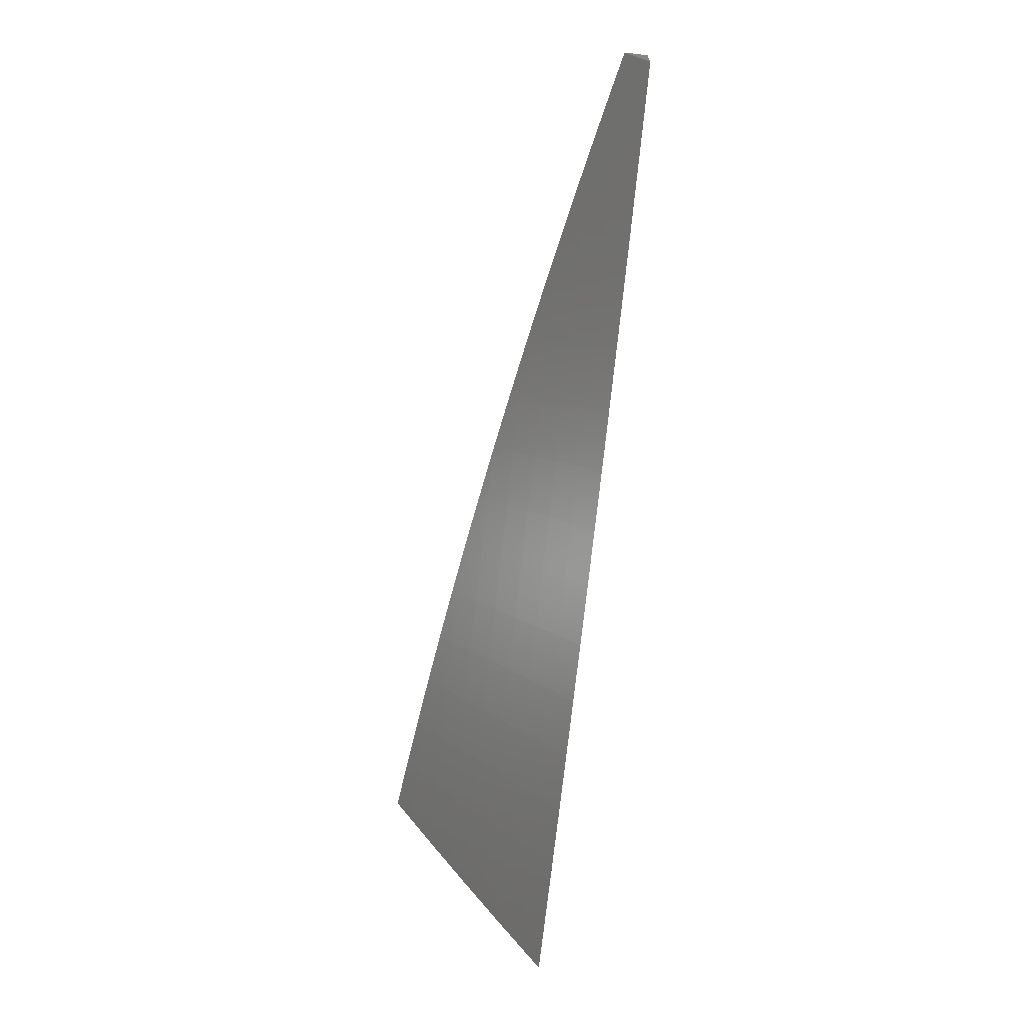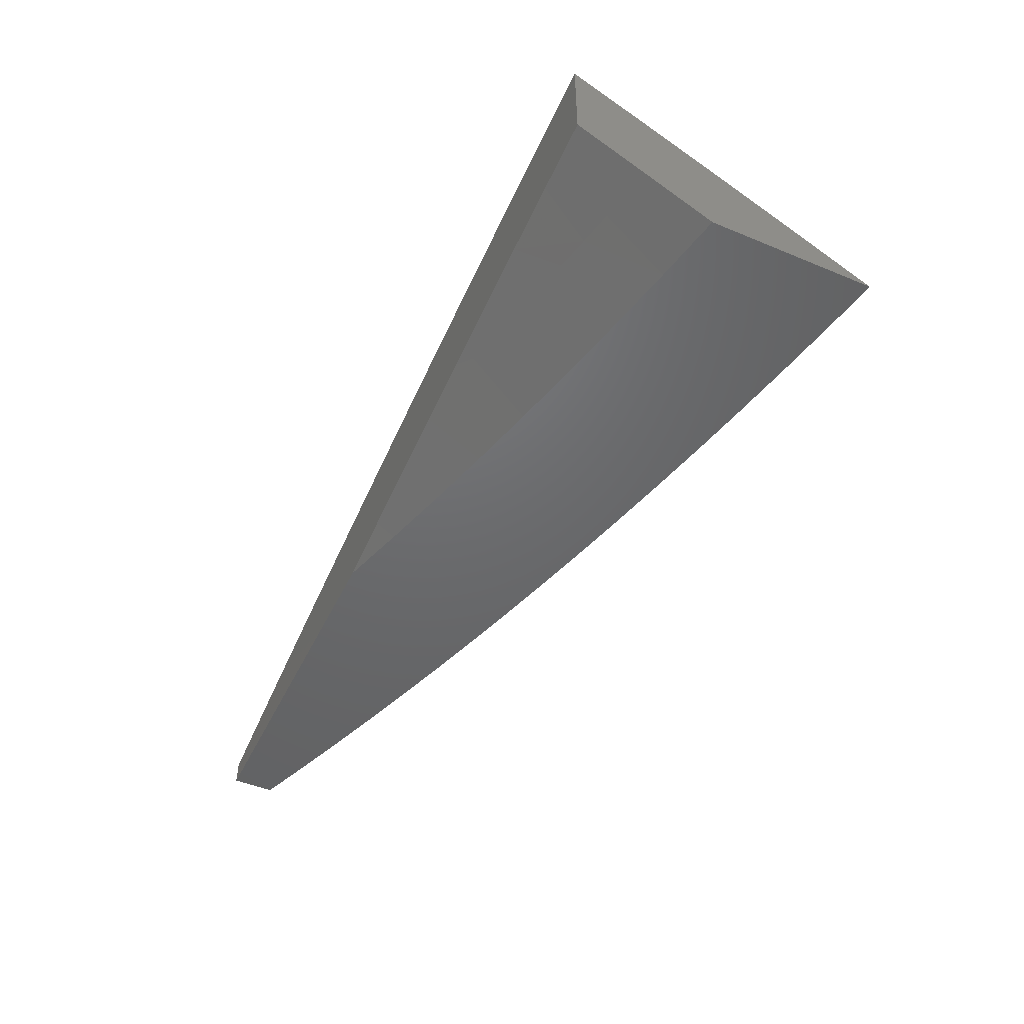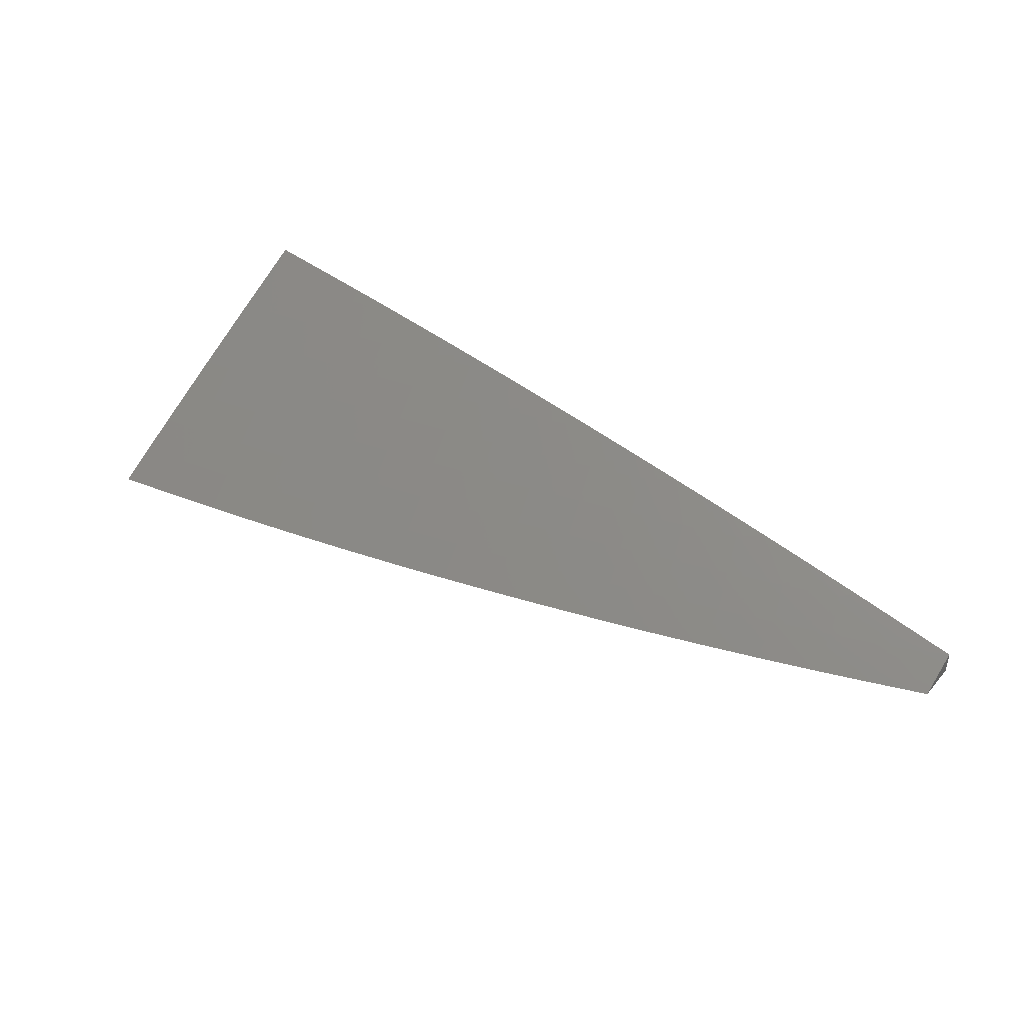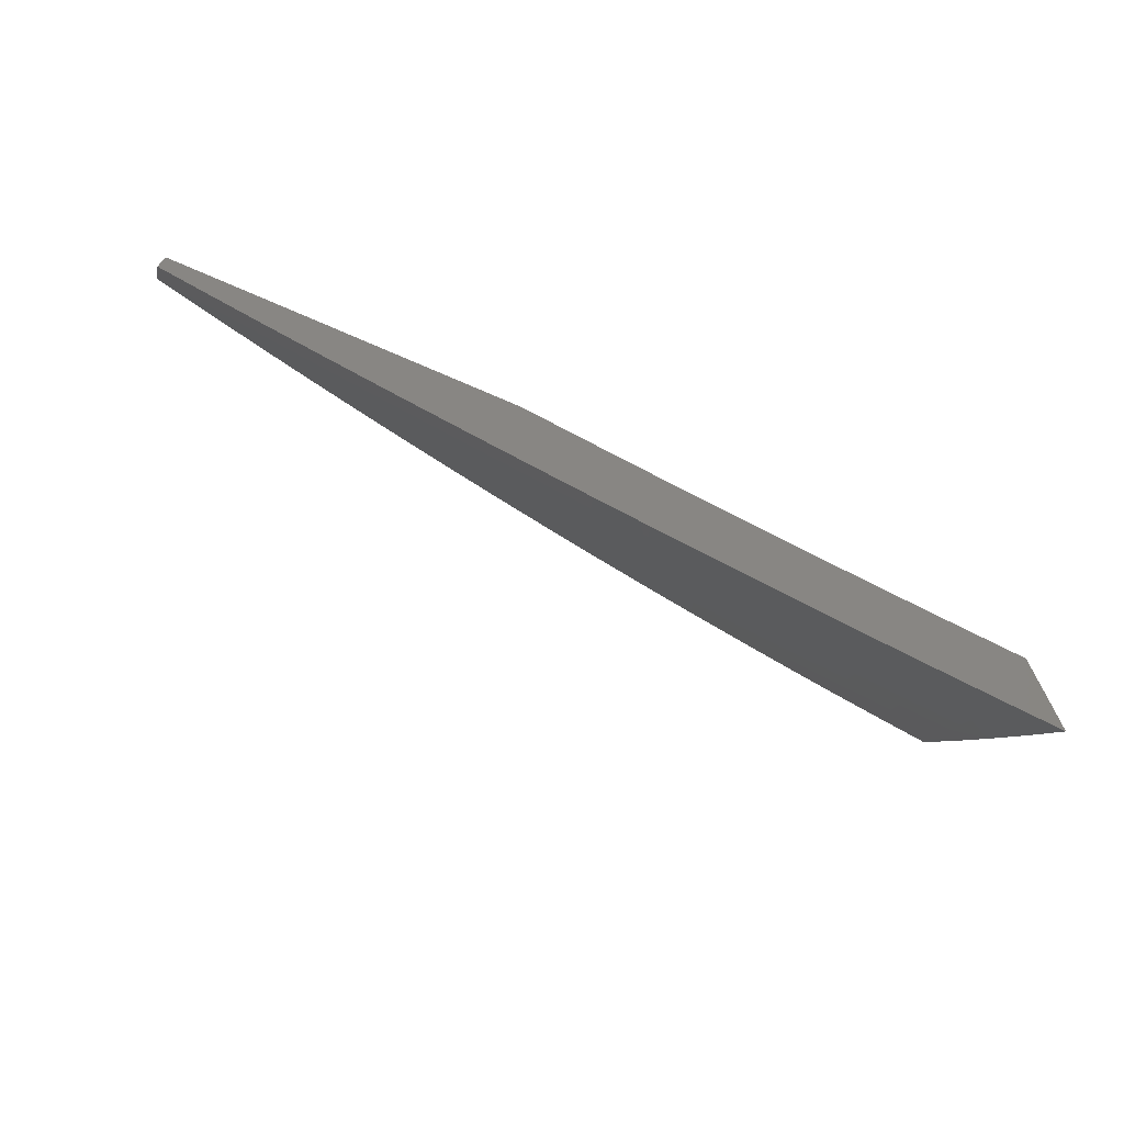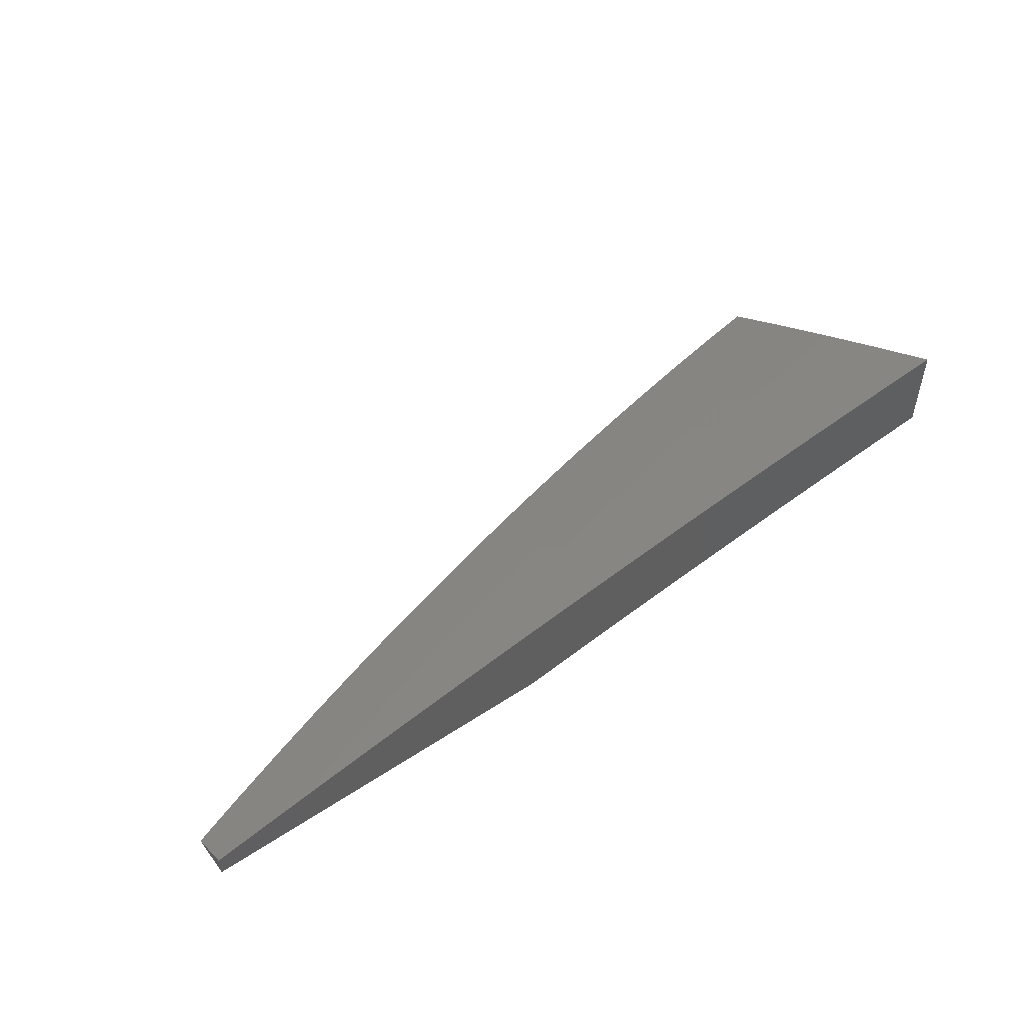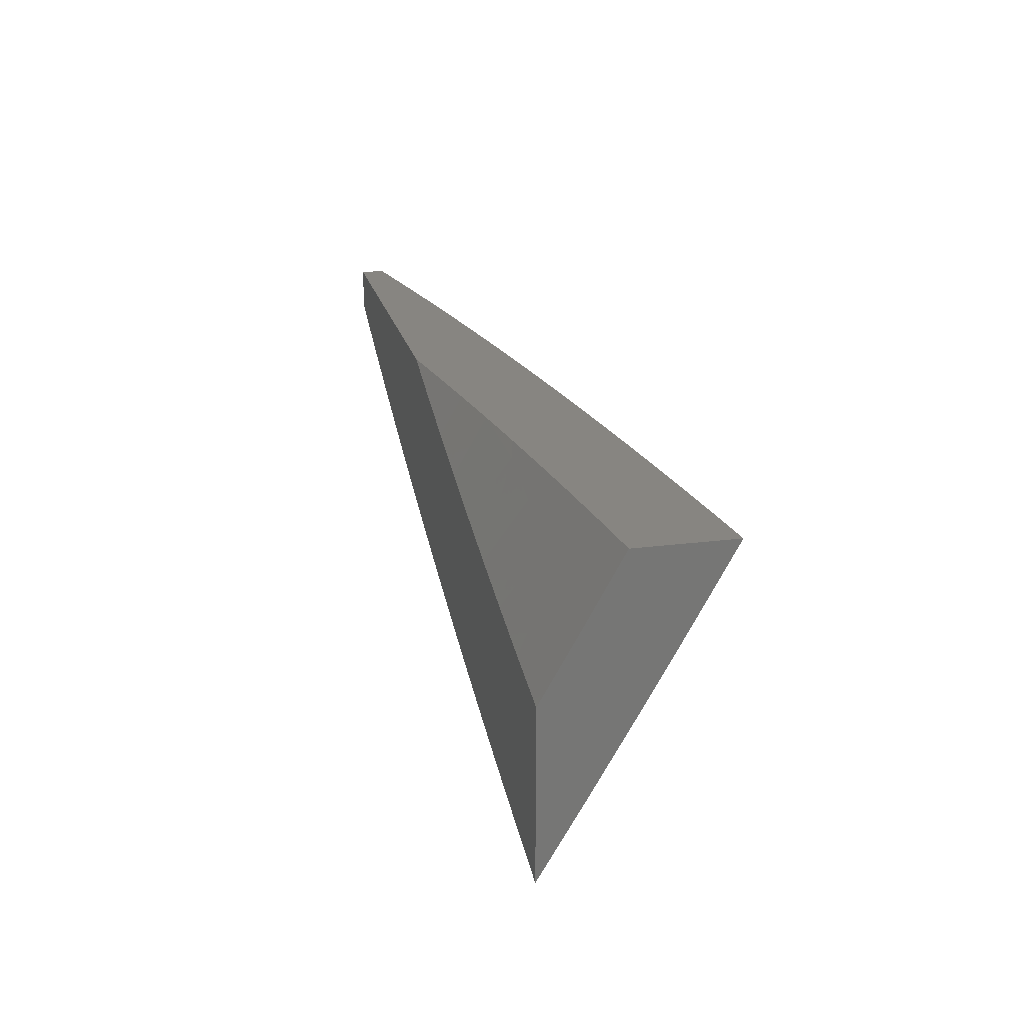
<metadata>
{"format":"stl","ext":"stl","renderer":"f3d","projection":"perspective","resolution":1024,"background":"white","views":[{"elev":-67.3,"azim":83.1,"up":"+Y"},{"elev":-47.9,"azim":-114.9,"up":"+Z"},{"elev":40.9,"azim":36.9,"up":"+Z"},{"elev":-69.3,"azim":156.3,"up":"+Y"},{"elev":50.8,"azim":144.2,"up":"+Z"},{"elev":21.7,"azim":-102.8,"up":"+Y"}]}
</metadata>
<code>
# stl→obj: 131 verts, 258 faces
v 1.588 -5 10
v 1.515 -5.021 10
v 1.514 -5 10.01
v 1.441 -5 10.02
v 1.442 -5.042 10
v 1.368 -5 10.03
v 1.369 -5.061 10
v 1.276 -5.012 10.04
v 1.296 -5.08 10
v 1.222 -5.097 10
v 1.204 -5.029 10.04
v 1.148 -5.114 10
v 1.131 -5.045 10.04
v 1.095 -5.053 10.04
v 1.147 -5 10.06
v 1.074 -5 10.07
v 1.059 -5.06 10.04
v 1.023 -5.067 10.04
v 1.074 -5.129 10
v 1 -5.143 10
v 1 -5.072 10.04
v 1 -5 10.08
v 1.221 -5 10.05
v 1.294 -5 10.04
v 1 -5.243 10.05
v 1 -5.323 10
v 1.056 -5.272 10.02
v 1.064 -5.311 10
v 1.119 -5.26 10.02
v 1.128 -5.298 10
v 1.182 -5.247 10.02
v 1.191 -5.285 10
v 1.245 -5.233 10.02
v 1.255 -5.271 10
v 1.308 -5.218 10.02
v 1.318 -5.256 10
v 1.381 -5.241 10
v 1.371 -5.202 10.02
v 1.444 -5.224 10
v 1.434 -5.186 10.02
v 1.506 -5.208 10
v 1.498 -5.169 10.02
v 1.569 -5.19 10
v 1.561 -5.151 10.02
v 1.631 -5.171 10
v 1.624 -5.132 10.02
v 1.693 -5.152 10
v 1.687 -5.113 10.02
v 1.755 -5.133 10
v 1.75 -5.093 10.02
v 1.817 -5.112 10
v 1.813 -5.072 10.02
v 1.878 -5.091 10
v 1.876 -5.05 10.02
v 1.939 -5.069 10
v 1.939 -5.027 10.02
v 2 -5.046 10
v 2 -5 10.03
v 1.938 -5 10.04
v 1.876 -5 10.05
v 1.862 -5.013 10.05
v 1.8 -5.034 10.05
v 1.737 -5.055 10.05
v 1.675 -5.075 10.05
v 1.612 -5.095 10.05
v 1.549 -5.113 10.05
v 1.487 -5.131 10.05
v 1.424 -5.148 10.05
v 1.361 -5.164 10.05
v 1.351 -5.126 10.07
v 1.289 -5.141 10.07
v 1.279 -5.103 10.09
v 1.227 -5.156 10.07
v 1.218 -5.117 10.09
v 1.164 -5.17 10.07
v 1.155 -5.131 10.09
v 1.102 -5.183 10.07
v 1.094 -5.144 10.09
v 1.04 -5.195 10.07
v 1.033 -5.156 10.09
v 1 -5.162 10.09
v 1.025 -5.117 10.12
v 1 -5.081 10.14
v 1.017 -5.078 10.14
v 1.009 -5.039 10.16
v 1.069 -5.027 10.16
v 1.063 -5 10.18
v 1.126 -5 10.17
v 1.129 -5.014 10.16
v 1.189 -5 10.16
v 1.19 -5.001 10.16
v 1.251 -5 10.15
v 1.199 -5.04 10.14
v 1.26 -5.026 10.14
v 1.208 -5.078 10.12
v 1.27 -5.064 10.12
v 1.814 -5 10.06
v 1.752 -5 10.08
v 1.724 -5.018 10.07
v 1.689 -5 10.09
v 1.662 -5.038 10.07
v 1.627 -5 10.1
v 1.6 -5.057 10.07
v 1.588 -5.019 10.09
v 1.538 -5.075 10.07
v 1.526 -5.037 10.09
v 1.476 -5.093 10.07
v 1.465 -5.055 10.09
v 1.413 -5.11 10.07
v 1.403 -5.072 10.09
v 1.341 -5.088 10.09
v 1.331 -5.049 10.12
v 1.565 -5 10.11
v 1.502 -5 10.12
v 1.454 -5.017 10.12
v 1.44 -5 10.13
v 1.392 -5.033 10.12
v 1.377 -5 10.14
v 1.321 -5.011 10.14
v 1.314 -5 10.15
v 1 -5 10.18
v 1.048 -5.233 10.05
v 1.11 -5.221 10.05
v 1.173 -5.208 10.05
v 1.236 -5.194 10.05
v 1.299 -5.18 10.05
v 1.085 -5.105 10.12
v 1.147 -5.092 10.12
v 1.077 -5.066 10.14
v 1.138 -5.053 10.14
v 2 -5 10
f 1 2 3
f 3 2 4
f 4 2 5
f 4 5 6
f 6 5 7
f 6 7 8
f 8 7 9
f 8 9 10
f 8 10 11
f 11 10 12
f 11 12 13
f 13 12 14
f 13 14 15
f 15 14 16
f 16 14 17
f 16 17 18
f 18 17 19
f 18 19 20
f 12 19 14
f 14 19 17
f 20 21 18
f 18 21 22
f 18 22 16
f 13 15 11
f 11 15 23
f 11 23 8
f 8 23 24
f 8 24 6
f 25 26 27
f 27 26 28
f 27 28 29
f 29 28 30
f 29 30 31
f 31 30 32
f 31 32 33
f 33 32 34
f 33 34 35
f 35 34 36
f 35 36 37
f 35 37 38
f 38 37 39
f 38 39 40
f 40 39 41
f 40 41 42
f 42 41 43
f 42 43 44
f 44 43 45
f 44 45 46
f 46 45 47
f 46 47 48
f 48 47 49
f 48 49 50
f 50 49 51
f 50 51 52
f 52 51 53
f 52 53 54
f 54 53 55
f 54 55 56
f 56 55 57
f 56 57 58
f 58 59 56
f 56 59 60
f 56 60 54
f 54 60 61
f 54 61 52
f 52 61 62
f 52 62 50
f 50 62 63
f 50 63 48
f 48 63 64
f 48 64 46
f 46 64 65
f 46 65 44
f 44 65 66
f 44 66 42
f 42 66 67
f 42 67 40
f 40 67 68
f 40 68 69
f 69 68 70
f 69 70 71
f 71 70 72
f 71 72 73
f 73 72 74
f 73 74 75
f 75 74 76
f 75 76 77
f 77 76 78
f 77 78 79
f 79 78 80
f 79 80 81
f 81 80 82
f 81 82 83
f 83 82 84
f 83 84 85
f 85 84 86
f 85 86 87
f 87 86 88
f 88 86 89
f 88 89 90
f 90 89 91
f 90 91 92
f 92 91 93
f 92 93 94
f 94 93 95
f 94 95 96
f 96 95 74
f 96 74 72
f 60 97 61
f 61 97 62
f 97 98 62
f 62 98 63
f 63 98 99
f 99 98 100
f 99 100 101
f 101 100 102
f 101 102 103
f 103 102 104
f 103 104 105
f 105 104 106
f 105 106 107
f 107 106 108
f 107 108 109
f 109 108 110
f 109 110 111
f 111 110 112
f 111 112 96
f 96 112 94
f 102 113 104
f 104 113 106
f 113 114 106
f 106 114 108
f 108 114 115
f 115 114 116
f 115 116 117
f 117 116 118
f 117 118 112
f 112 118 119
f 112 119 94
f 94 119 120
f 94 120 92
f 118 120 119
f 87 121 85
f 85 121 83
f 81 25 79
f 79 25 122
f 79 122 77
f 77 122 123
f 77 123 75
f 75 123 124
f 75 124 73
f 73 124 125
f 73 125 71
f 71 125 126
f 71 126 69
f 69 126 38
f 69 38 40
f 122 25 27
f 123 122 27
f 123 27 29
f 82 80 127
f 127 80 78
f 127 78 128
f 128 78 76
f 128 76 95
f 95 76 74
f 84 82 129
f 129 82 127
f 129 127 130
f 130 127 128
f 130 128 93
f 93 128 95
f 124 123 29
f 89 86 129
f 129 86 84
f 89 129 130
f 125 124 31
f 31 124 29
f 91 89 130
f 91 130 93
f 126 125 33
f 33 125 31
f 126 33 35
f 38 126 35
f 111 96 72
f 111 72 70
f 109 111 70
f 109 70 68
f 117 112 110
f 107 109 68
f 107 68 67
f 115 117 110
f 115 110 108
f 105 107 67
f 105 67 66
f 103 105 66
f 103 66 65
f 101 103 65
f 101 65 64
f 99 101 64
f 99 64 63
f 58 57 131
f 21 81 22
f 22 81 83
f 22 83 121
f 21 20 81
f 81 20 25
f 25 20 26
f 19 36 20
f 20 36 34
f 20 34 32
f 36 19 37
f 37 19 12
f 37 12 39
f 39 12 10
f 39 10 41
f 41 10 9
f 41 9 43
f 43 9 45
f 45 9 7
f 45 7 47
f 47 7 5
f 47 5 49
f 49 5 2
f 49 2 51
f 51 2 1
f 51 1 53
f 53 1 55
f 55 1 131
f 55 131 57
f 32 30 20
f 20 30 28
f 20 28 26
f 3 97 1
f 1 97 60
f 1 60 59
f 97 3 98
f 98 3 4
f 98 4 100
f 100 4 6
f 100 6 102
f 102 6 24
f 102 24 113
f 113 24 114
f 114 24 23
f 114 23 116
f 116 23 15
f 116 15 118
f 118 15 16
f 118 16 120
f 120 16 22
f 120 22 92
f 92 22 90
f 90 22 88
f 88 22 87
f 87 22 121
f 58 131 59
f 59 131 1

</code>
